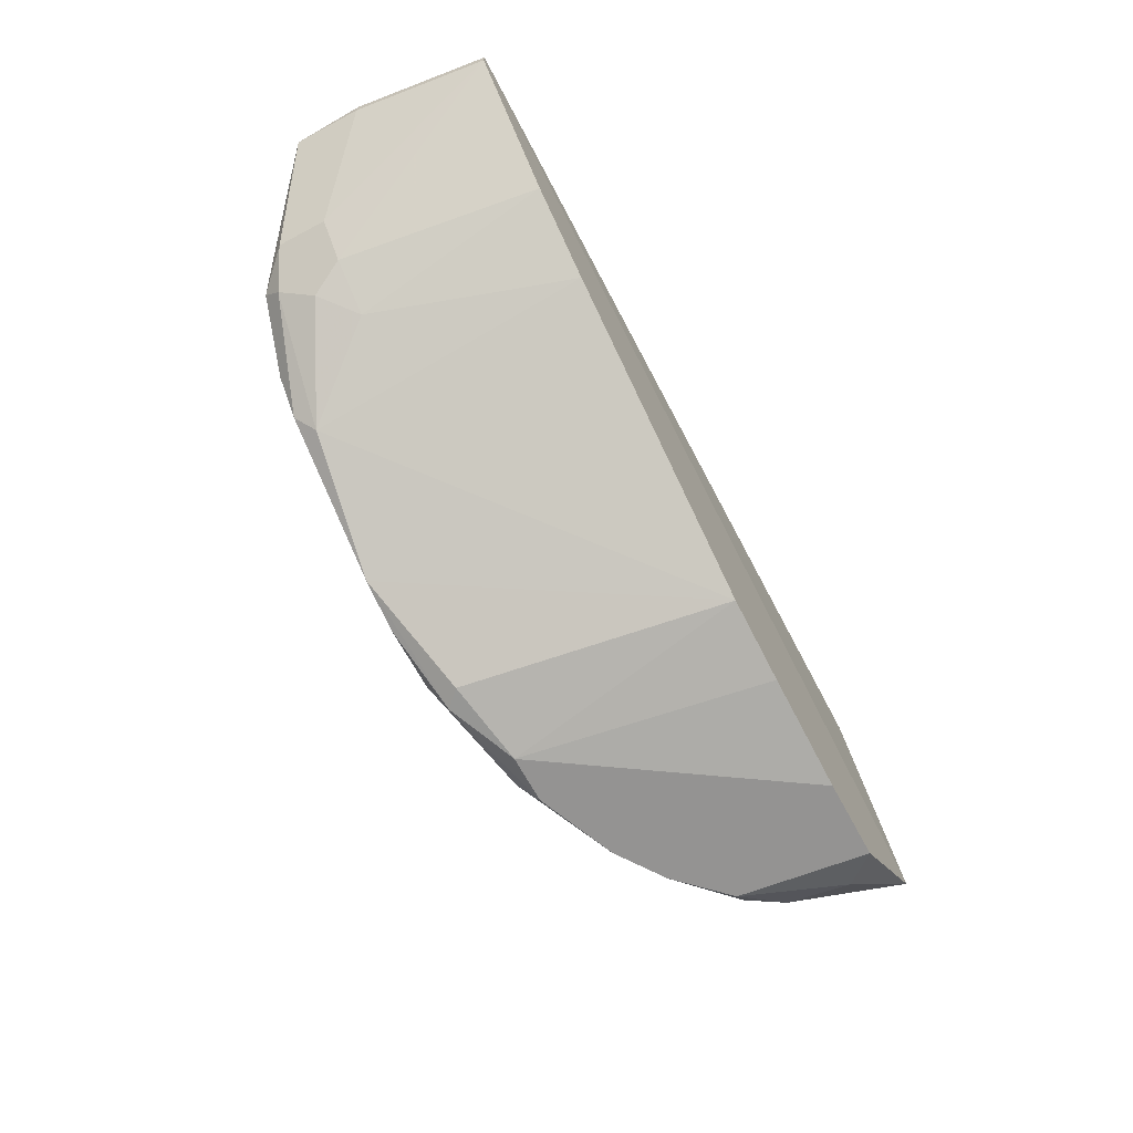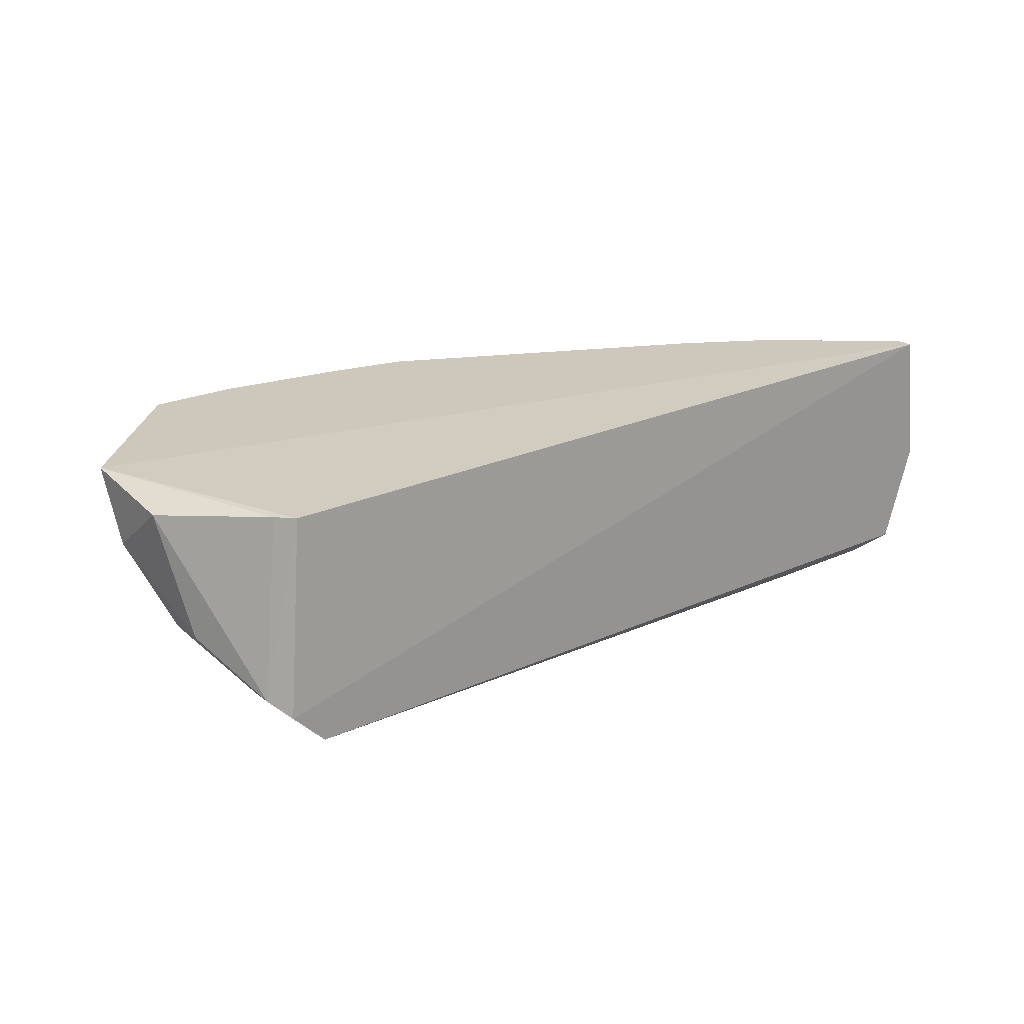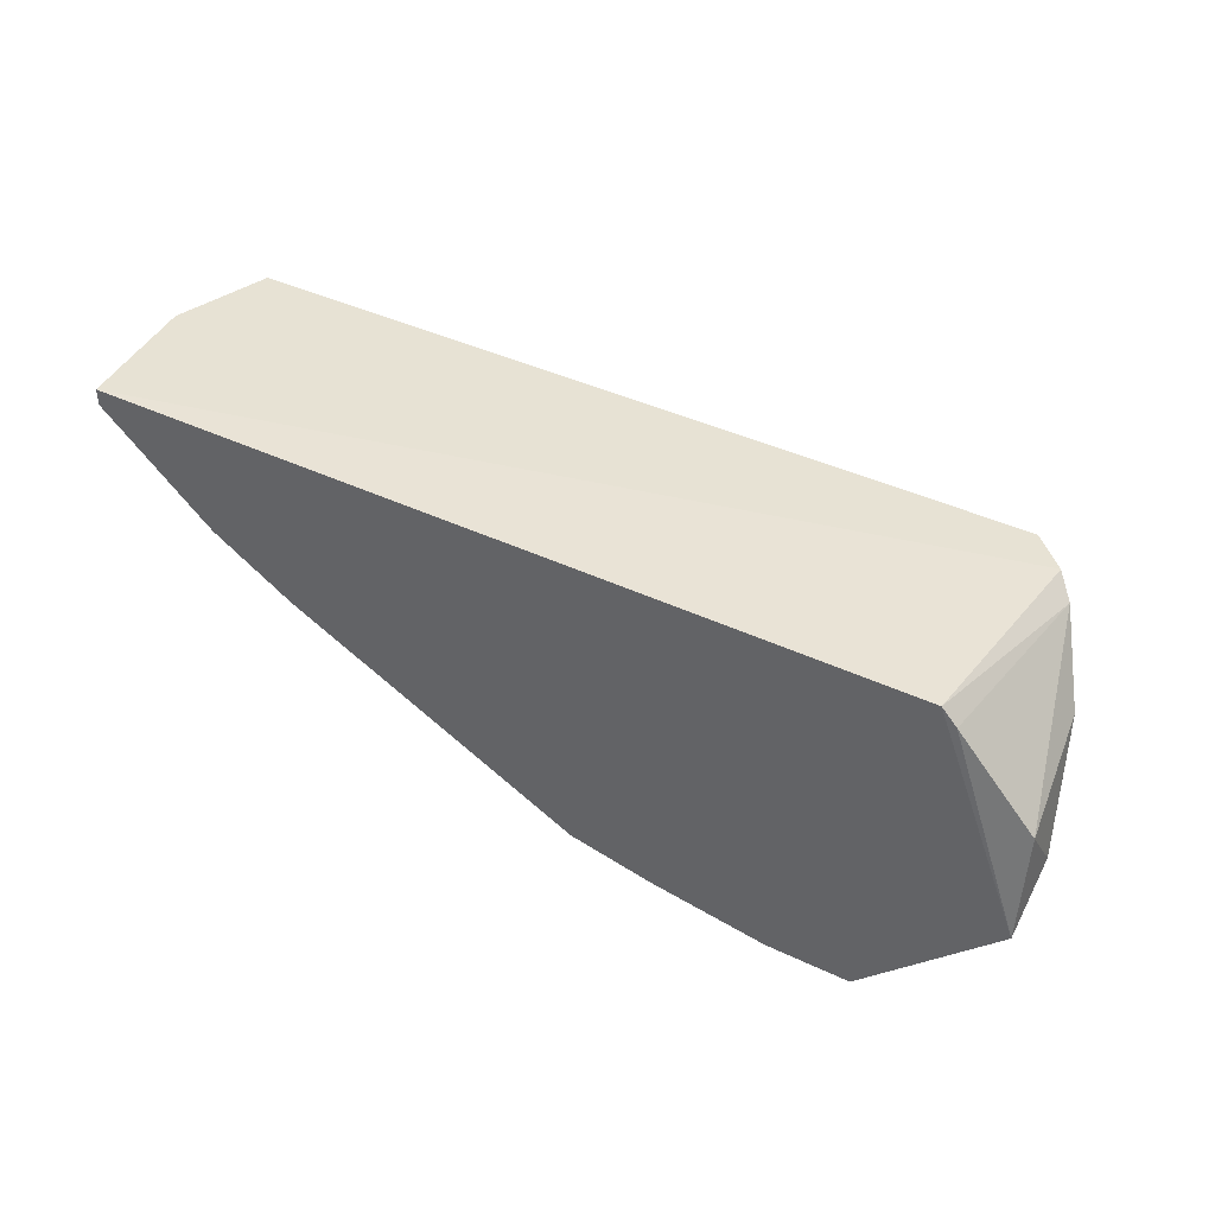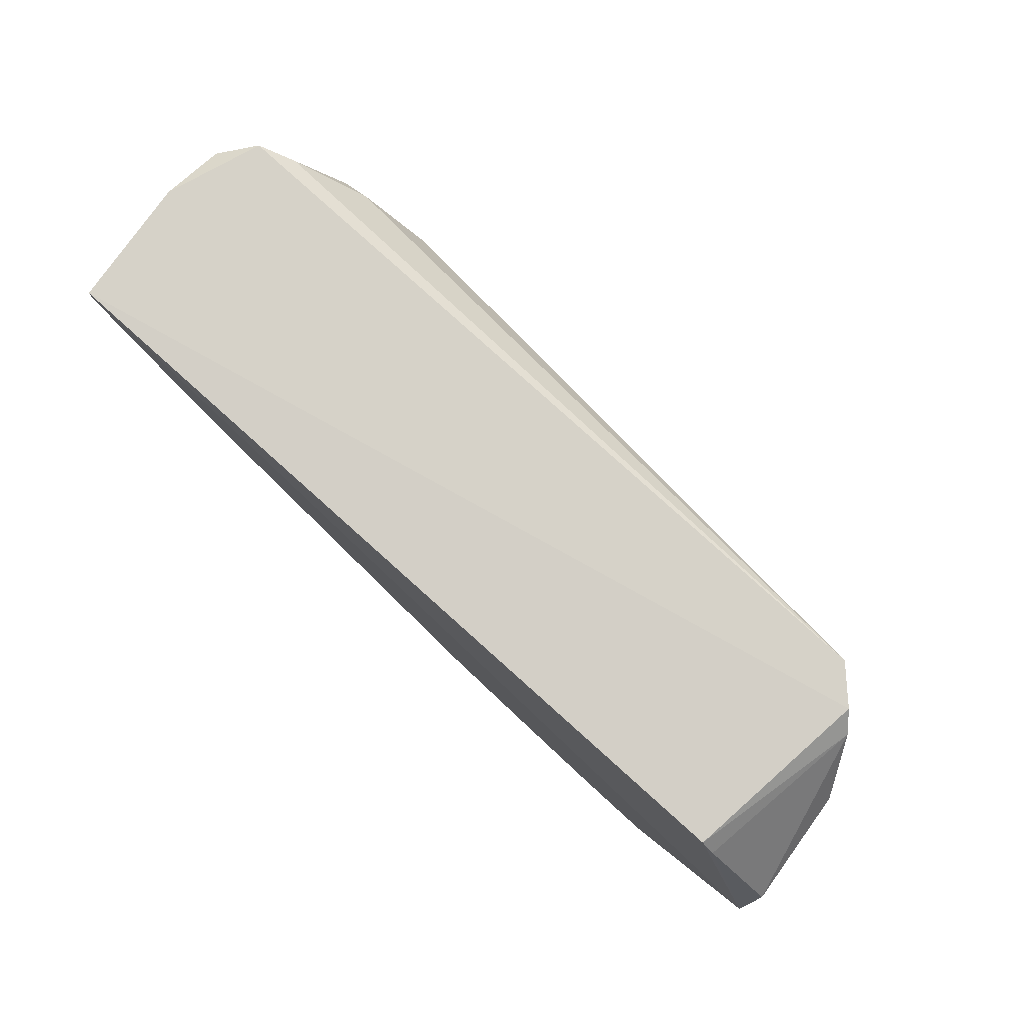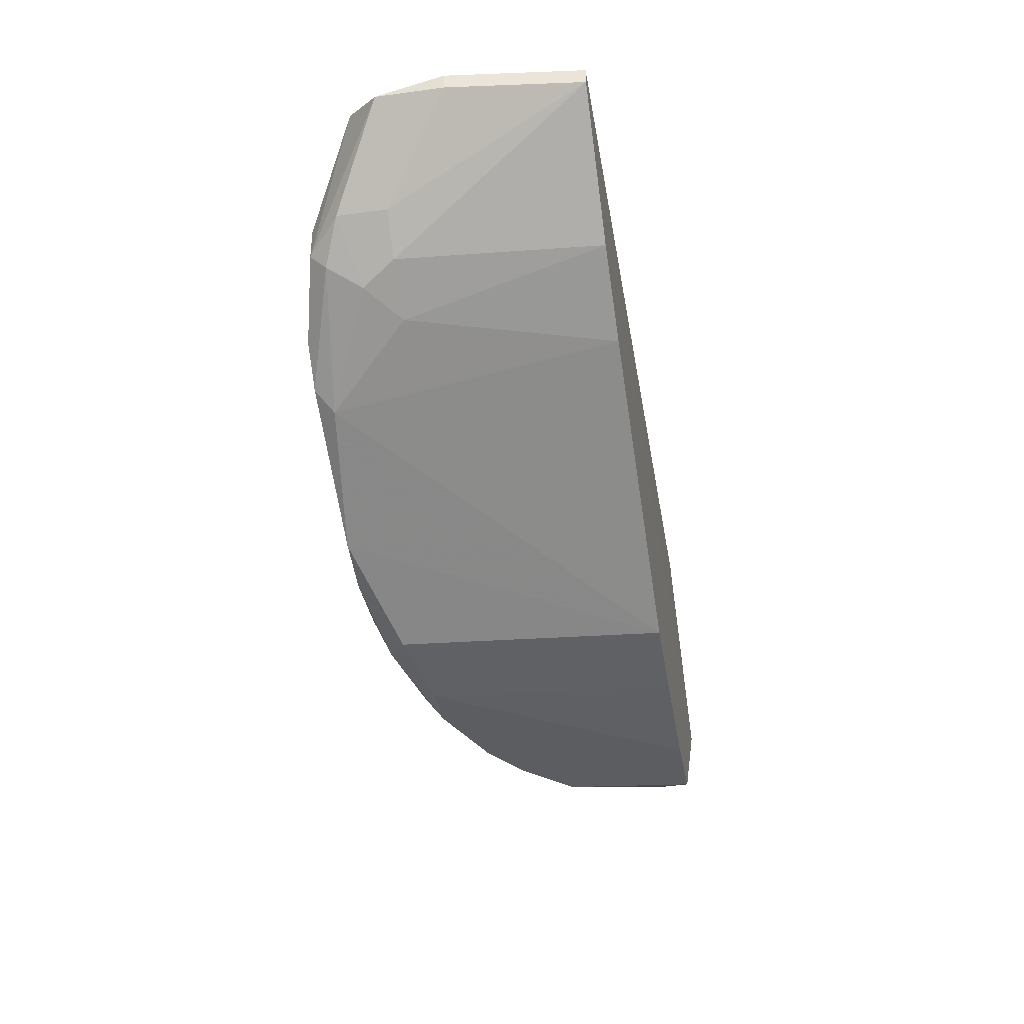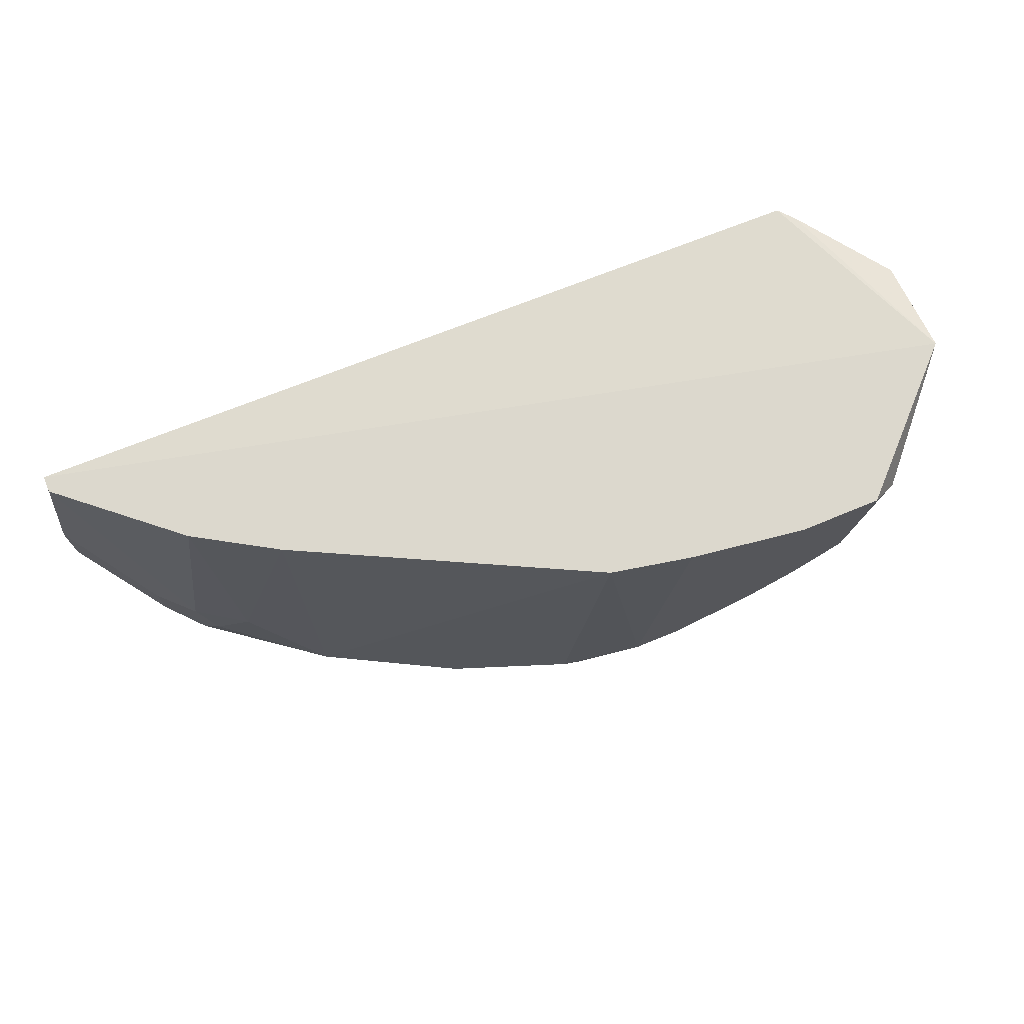
<metadata>
{"format":"obj","ext":"obj","renderer":"f3d","projection":"perspective","resolution":1024,"background":"white","views":[{"elev":-66.8,"azim":-61.8,"up":"+Y"},{"elev":22.0,"azim":141.2,"up":"+Z"},{"elev":40.0,"azim":30.5,"up":"+Y"},{"elev":78.2,"azim":42.4,"up":"+Y"},{"elev":-36.1,"azim":-80.0,"up":"+Y"},{"elev":72.5,"azim":-22.4,"up":"+Z"}]}
</metadata>
<code>
v 0.008723 -0.06895 -0.005599
v 0.01545 -0.05129 -0.005986
v 0.01621 -0.05213 -0.00601
v -0.01973 -0.05946 -0.02112
v -0.0275 -0.05084 -0.005599
v 0.01476 -0.05084 -0.01767
v 0.002686 -0.06895 -0.01853
v -0.02664 -0.05084 -0.01767
v 0.01994 -0.06205 -0.005599
v -0.001626 -0.06722 -0.005599
v 0.01303 -0.06809 -0.0125
v -0.007654 -0.06636 -0.02112
v -0.02146 -0.05687 -0.005599
v -0.02233 -0.0586 -0.01767
v 0.01907 -0.05687 -0.0125
v -0.01801 -0.05687 -0.02112
v -0.004212 -0.06636 -0.02112
v 0.01303 -0.06895 -0.005599
v 0.006997 -0.06895 -0.01681
v -0.01715 -0.06205 -0.02026
v -0.02836 -0.0517 -0.01595
v -0.004212 -0.06809 -0.01939
v -0.02146 -0.05429 -0.02026
v 0.01649 -0.05084 -0.01595
v 0.01994 -0.05687 -0.006462
v -0.0275 -0.0517 -0.005599
v 0.01649 -0.05429 -0.01595
v -0.01715 -0.05946 -0.005599
v 0.001825 -0.06809 -0.01939
v -0.01284 -0.0586 -0.02112
v 0.01994 -0.06032 -0.00905
v -0.02318 -0.05687 -0.02026
v 9.9e-05 -0.06895 -0.01853
v 0.01476 -0.06809 -0.007325
v 0.01476 -0.0517 -0.01767
v 0.009584 -0.06895 -0.01508
v 0.01735 -0.0517 -0.01508
v -0.02318 -0.05774 -0.01595
v -0.02491 -0.0517 -0.01853
v 0.01476 -0.06722 -0.01077
v -0.02318 -0.05774 -0.01939
v -0.02059 -0.05946 -0.01595
v 0.01217 -0.06895 -0.0125
v -0.02491 -0.05601 -0.01595
v -0.003352 -0.06809 -0.02026
v 0.002686 -0.06809 -0.005599
v 0.01907 -0.05515 -0.0125
v -0.01025 -0.0655 -0.02112
v -0.02836 -0.05084 -0.0125
v -0.02836 -0.0517 -0.0125
v -0.02318 -0.05515 -0.02026
v 0.01821 -0.05687 -0.01336
v -0.01801 -0.06118 -0.02112
v -0.02491 -0.05601 -0.01853
f 14 44 54
f 5 6 8
f 3 2 9
f 5 1 9
f 2 5 9
f 1 5 10
f 10 5 13
f 12 4 16
f 12 16 17
f 1 7 18
f 9 1 18
f 18 7 19
f 6 16 23
f 5 2 24
f 6 5 24
f 3 9 25
f 13 5 26
f 6 24 27
f 10 13 28
f 20 10 28
f 19 7 29
f 16 6 30
f 17 16 30
f 6 17 30
f 11 15 31
f 25 9 31
f 21 8 32
f 7 1 33
f 10 22 33
f 9 18 34
f 17 6 35
f 27 19 35
f 6 27 35
f 29 17 35
f 19 29 35
f 18 19 36
f 19 27 36
f 2 3 37
f 24 2 37
f 3 25 37
f 15 27 37
f 27 24 37
f 13 26 38
f 8 6 39
f 6 23 39
f 31 9 40
f 11 31 40
f 9 34 40
f 20 14 41
f 14 20 42
f 28 13 42
f 20 28 42
f 13 38 42
f 38 14 42
f 34 18 43
f 36 11 43
f 18 36 43
f 11 40 43
f 40 34 43
f 14 38 44
f 38 26 44
f 12 17 45
f 17 29 45
f 29 7 45
f 7 33 45
f 33 22 45
f 1 10 46
f 33 1 46
f 10 33 46
f 31 15 47
f 25 31 47
f 15 37 47
f 37 25 47
f 4 12 48
f 10 20 48
f 22 10 48
f 12 45 48
f 45 22 48
f 5 8 49
f 8 21 49
f 26 5 49
f 26 49 50
f 21 44 50
f 44 26 50
f 49 21 50
f 16 4 51
f 23 16 51
f 4 32 51
f 32 8 51
f 8 39 51
f 39 23 51
f 15 11 52
f 27 15 52
f 11 36 52
f 36 27 52
f 32 4 53
f 20 41 53
f 41 32 53
f 4 48 53
f 48 20 53
f 21 32 54
f 41 14 54
f 32 41 54
f 44 21 54

</code>
